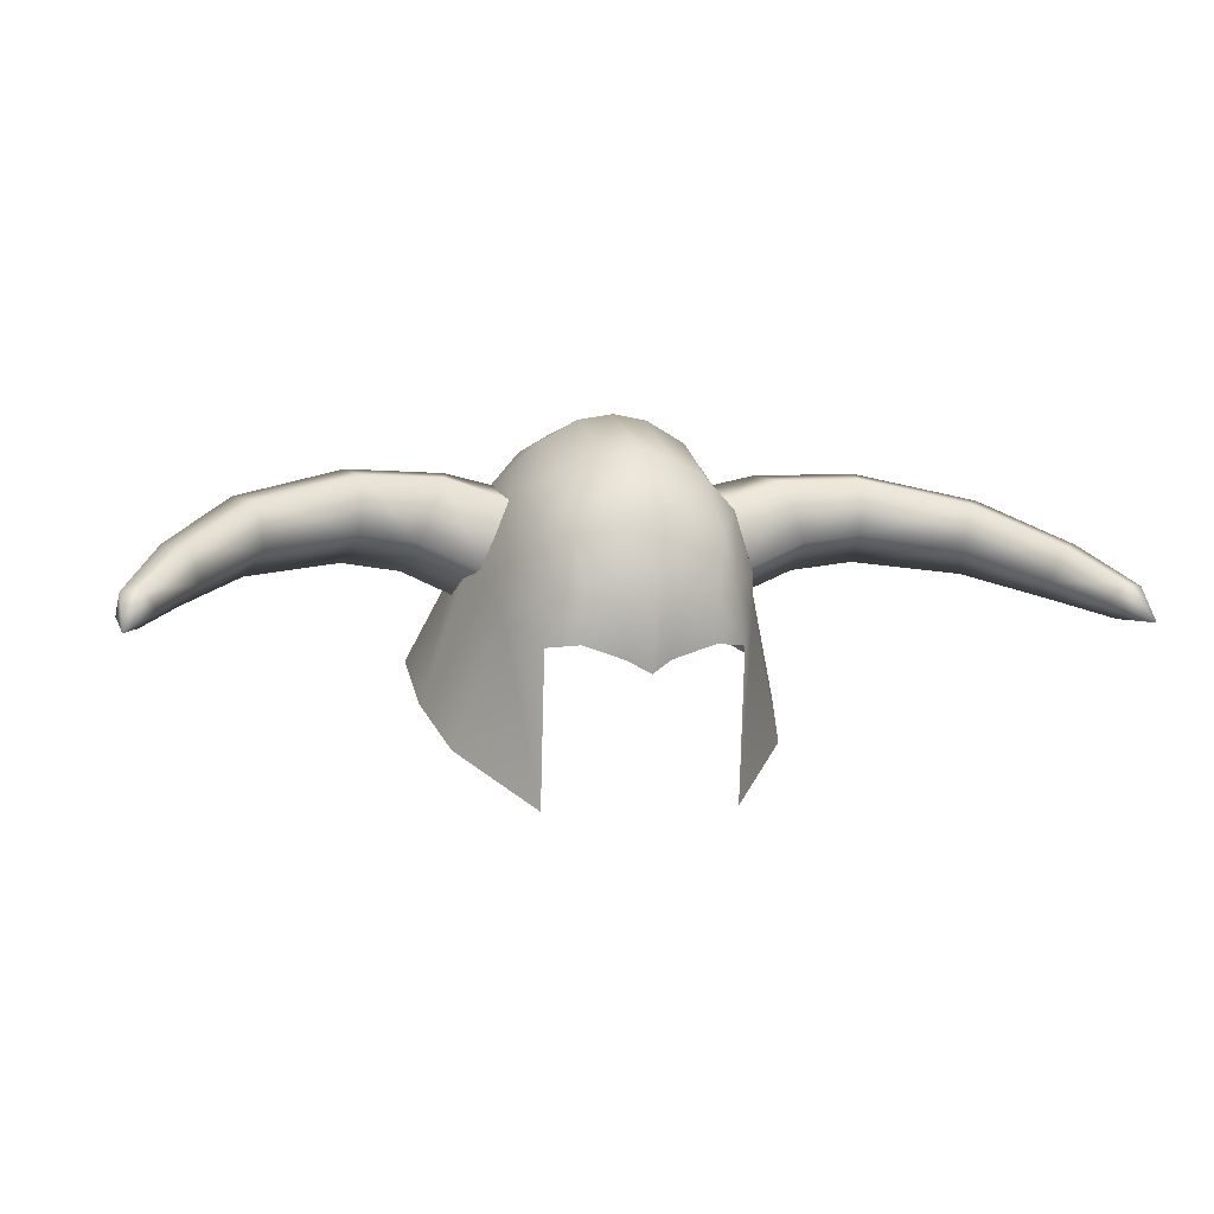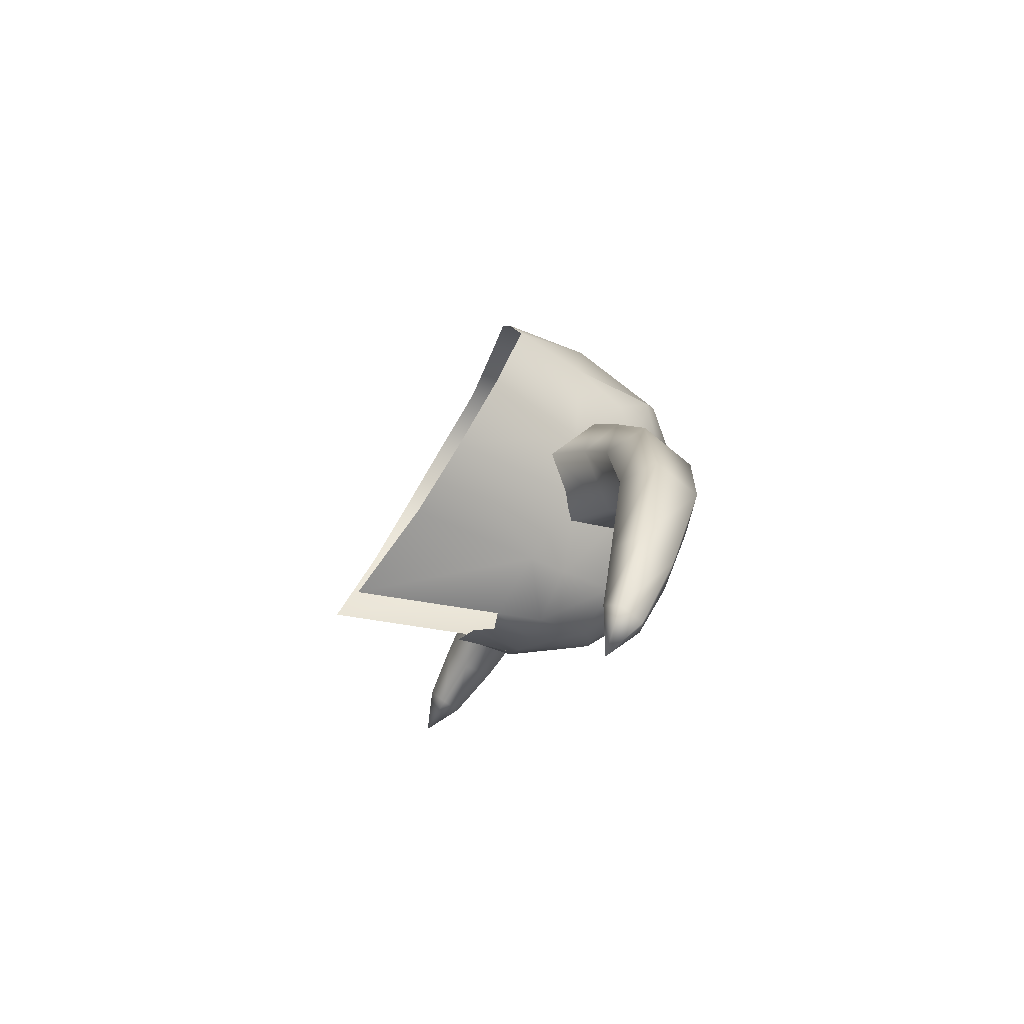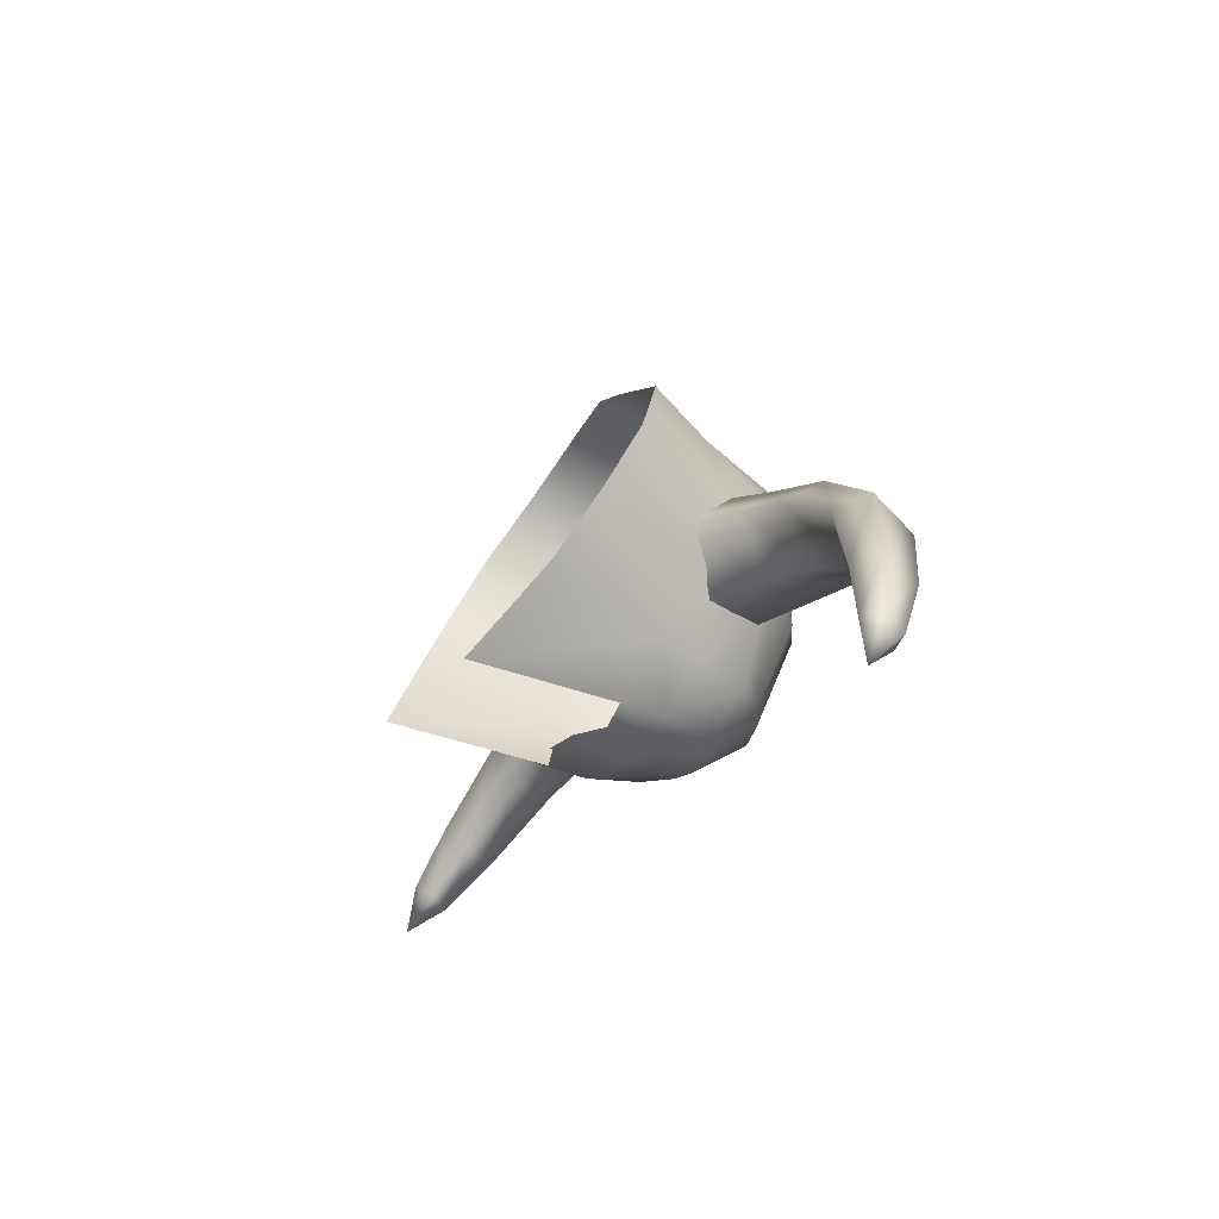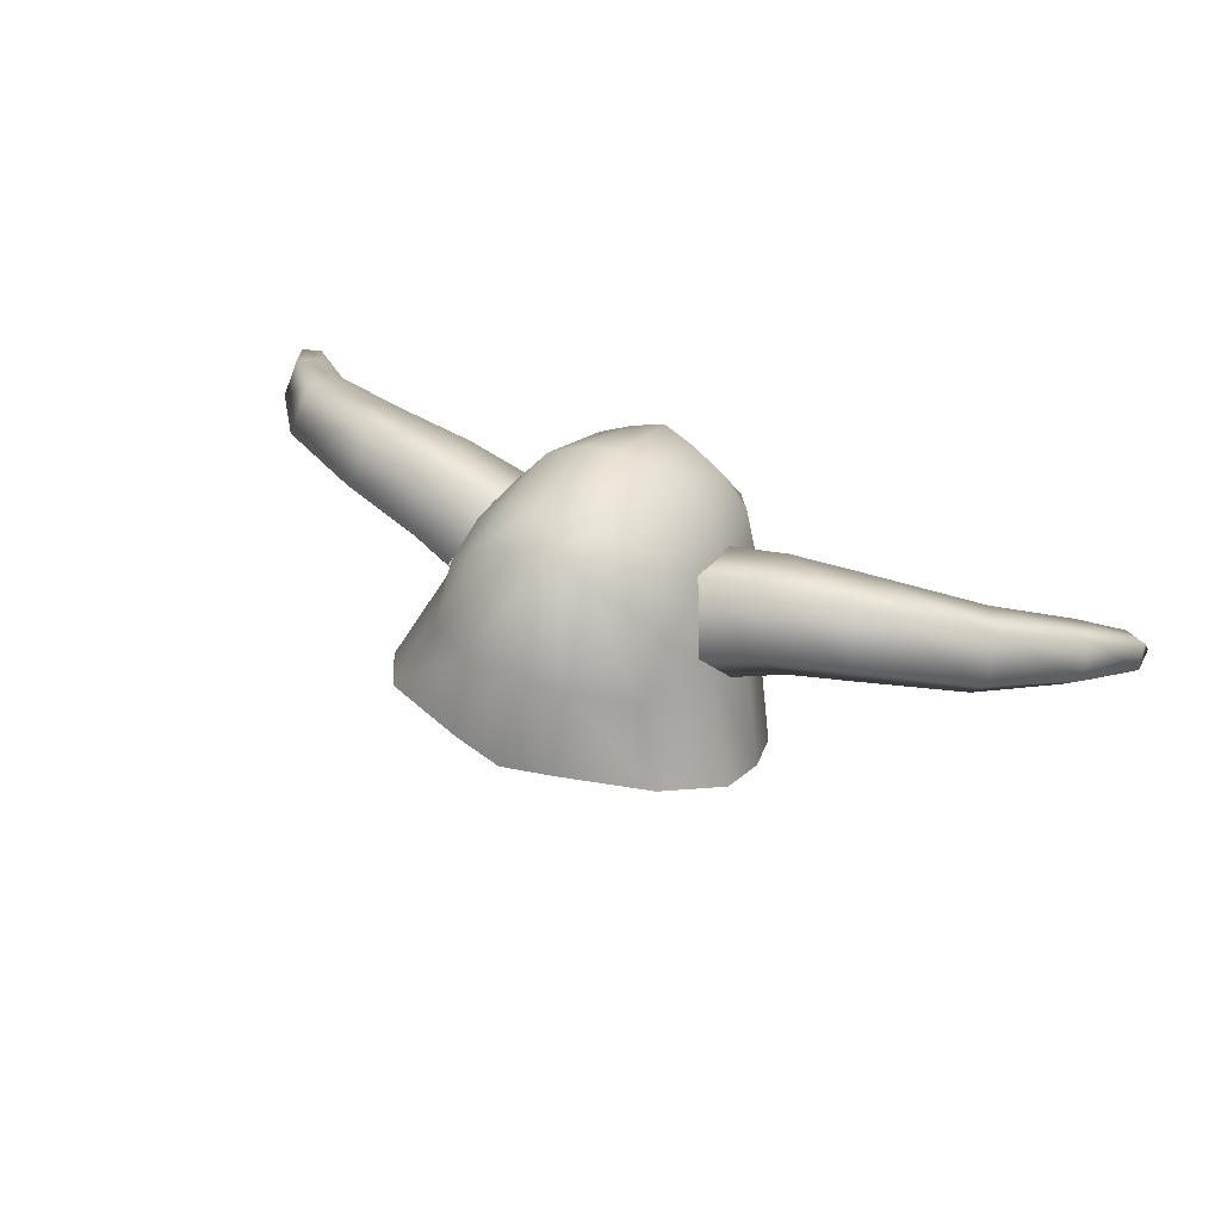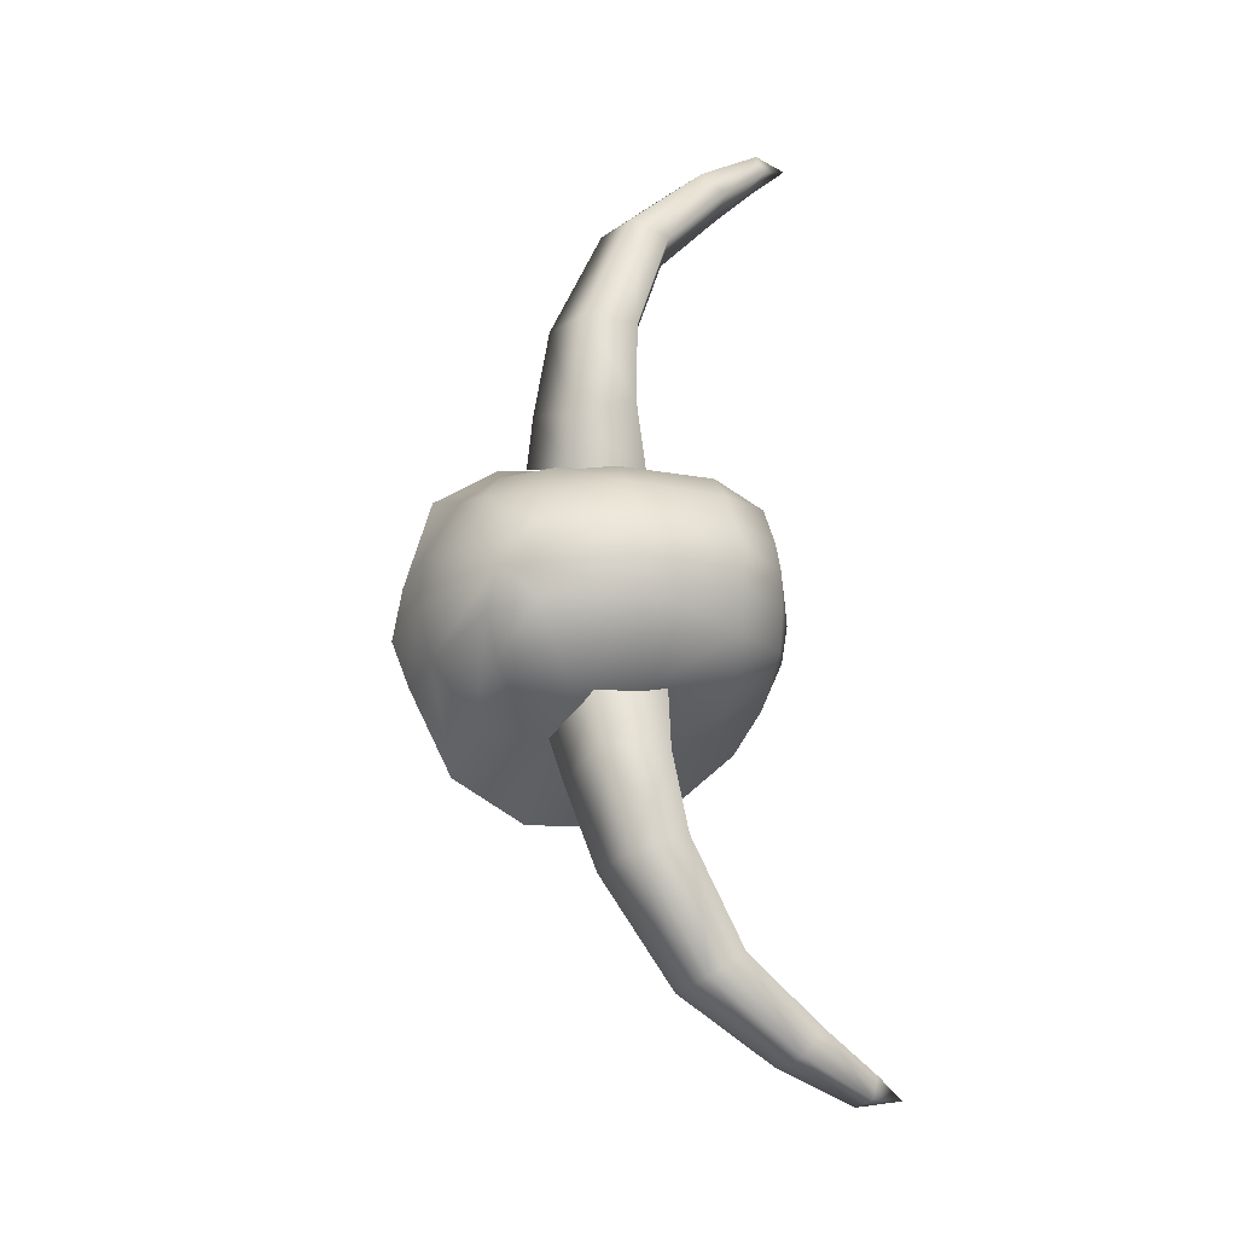
<metadata>
{"format":"obj","ext":"obj","renderer":"f3d","projection":"perspective","resolution":1024,"background":"white","views":[{"elev":0.4,"azim":-15.9,"up":"+Z"},{"elev":-9.9,"azim":-102.2,"up":"+Y"},{"elev":-20.8,"azim":-116.1,"up":"+Y"},{"elev":44.2,"azim":-152.5,"up":"+Z"},{"elev":70.8,"azim":-95.6,"up":"+Z"}]}
</metadata>
<code>
g LummoxHelmet
v -0.02324 -0.1828 1.925
v -0.001679 -0.1874 1.93
v -0.001679 -0.2108 1.89
v -0.001674 -0.1206 1.956
v -0.02505 -0.1207 1.952
v -0.001666 -0.03774 1.947
v -0.04757 -0.1797 1.912
v -0.02242 -0.2097 1.887
v -0.001679 -0.2108 1.89
v -0.04974 -0.2055 1.875
v -0.01878 -0.2166 1.832
v -0.001679 -0.2108 1.89
v -0.001677 -0.217 1.833
v -0.01648 -0.2025 1.799
v -0.001675 -0.208 1.79
v -0.04576 -0.2043 1.808
v -0.0441 -0.21 1.834
v -0.06672 -0.1954 1.806
v -0.06153 -0.199 1.839
v -0.06724 -0.1752 1.892
v -0.08488 -0.1575 1.827
v -0.06592 -0.1828 1.705
v -0.1107 -0.1306 1.74
v -0.1226 -0.08378 1.768
v -0.08222 -0.166 1.852
v -0.07467 -0.1167 1.905
v -0.096 -0.113 1.858
v -0.05101 -0.1188 1.938
v -0.09459 -0.06812 1.859
v -0.1232 -0.03732 1.794
v -0.09412 0.00587 1.818
v -0.07564 -0.07487 1.908
v -0.05186 -0.06864 1.934
v -0.02584 -0.06018 1.948
v -0.05349 -0.03191 1.924
v -0.07605 -0.04116 1.897
v -0.07404 -0.01407 1.866
v -0.02686 -0.0286 1.937
v -0.03483 0.009795 1.878
v -0.03388 0.02818 1.823
v -0.001658 0.01517 1.885
v -0.001654 0.037 1.824
v -0.101 -0.08388 1.839
v -0.1314 -0.1285 1.872
v -0.09085 -0.1301 1.855
v -0.1357 -0.08799 1.854
v -0.0903 -0.05807 1.873
v -0.1693 -0.1312 1.877
v -0.1218 -0.06464 1.882
v -0.07361 -0.08782 1.91
v -0.1759 -0.0968 1.859
v -0.2316 -0.1563 1.865
v -0.1077 -0.09053 1.918
v -0.07386 -0.1327 1.899
v -0.1792 -0.07938 1.885
v -0.2417 -0.1301 1.85
v -0.2741 -0.1985 1.845
v -0.1152 -0.13 1.912
v -0.09085 -0.1301 1.855
v -0.1314 -0.1285 1.872
v -0.1746 -0.1029 1.919
v -0.1679 -0.1352 1.913
v -0.1693 -0.1312 1.877
v -0.2527 -0.1187 1.871
v -0.2851 -0.1802 1.832
v -0.3015 -0.2275 1.83
v -0.2364 -0.1614 1.895
v -0.2316 -0.1563 1.865
v -0.2495 -0.138 1.899
v -0.2989 -0.1747 1.847
v -0.2989 -0.1747 1.847
v -0.3111 -0.2188 1.82
v -0.3219 -0.2507 1.818
v -0.324 -0.2204 1.827
v -0.2964 -0.1895 1.868
v -0.324 -0.2204 1.827
v -0.2811 -0.2042 1.867
v -0.2741 -0.1985 1.845
v -0.3223 -0.2302 1.841
v -0.3219 -0.2507 1.818
v -0.3085 -0.2345 1.843
v -0.3219 -0.2507 1.818
v -0.3015 -0.2275 1.83
v -0.3219 -0.2507 1.818
v 0.01821 -0.1831 1.925
v 0.0172 -0.21 1.887
v -0.001679 -0.2108 1.89
v 0.04271 -0.1805 1.912
v 0.04471 -0.2063 1.876
v 0.01392 -0.2169 1.832
v -0.001679 -0.2108 1.89
v -0.001677 -0.217 1.833
v 0.0122 -0.2027 1.799
v -0.001675 -0.208 1.79
v 0.04135 -0.205 1.809
v 0.03935 -0.2107 1.834
v 0.0625 -0.1965 1.807
v 0.05694 -0.2 1.84
v 0.06264 -0.1763 1.892
v 0.0812 -0.1589 1.828
v 0.06284 -0.1839 1.706
v 0.1083 -0.1325 1.742
v 0.1209 -0.08583 1.769
v 0.07816 -0.1674 1.853
v 0.09291 -0.1146 1.859
v 0.0711 -0.118 1.906
v 0.09238 -0.0697 1.86
v 0.1221 -0.03939 1.795
v 0.09372 0.004285 1.819
v 0.07286 -0.07613 1.908
v 0.04711 -0.1196 1.938
v 0.02099 -0.1211 1.952
v 0.04897 -0.06949 1.934
v 0.07283 -0.01531 1.866
v 0.07402 -0.04242 1.898
v 0.05141 -0.0328 1.924
v 0.03398 0.009208 1.878
v 0.03388 0.02761 1.823
v 0.02299 -0.0606 1.949
v 0.02474 -0.02905 1.937
v -0.001666 -0.03774 1.947
v -0.001658 0.01517 1.885
v -0.001654 0.037 1.824
v -0.001674 -0.1206 1.956
v -0.001679 -0.1874 1.93
v -0.001679 -0.2108 1.89
v 0.09868 -0.08556 1.84
v 0.08746 -0.1316 1.856
v 0.1279 -0.1307 1.874
v 0.1331 -0.09026 1.855
v 0.08815 -0.05958 1.874
v 0.1657 -0.134 1.878
v 0.1195 -0.06668 1.883
v 0.07055 -0.08904 1.911
v 0.1731 -0.09973 1.861
v 0.2276 -0.1602 1.867
v 0.1045 -0.09232 1.919
v 0.07002 -0.1339 1.9
v 0.1765 -0.08238 1.887
v 0.2383 -0.1341 1.853
v 0.2694 -0.2031 1.847
v 0.1113 -0.132 1.914
v 0.08746 -0.1316 1.856
v 0.1279 -0.1307 1.874
v 0.1711 -0.1058 1.921
v 0.1638 -0.138 1.915
v 0.1657 -0.134 1.878
v 0.2494 -0.1229 1.874
v 0.2809 -0.185 1.835
v 0.2964 -0.2325 1.833
v 0.232 -0.1653 1.898
v 0.2276 -0.1602 1.867
v 0.2455 -0.1422 1.902
v 0.2947 -0.1797 1.85
v 0.2947 -0.1797 1.85
v 0.3062 -0.224 1.823
v 0.3165 -0.2561 1.821
v 0.319 -0.2258 1.83
v 0.2917 -0.1944 1.872
v 0.319 -0.2258 1.83
v 0.2761 -0.2089 1.87
v 0.2694 -0.2031 1.847
v 0.3171 -0.2355 1.844
v 0.3165 -0.2561 1.821
v 0.3031 -0.2397 1.846
v 0.3165 -0.2561 1.821
v 0.2964 -0.2325 1.833
v 0.3165 -0.2561 1.821
v -0.02314 -0.1828 1.925
v -0.02232 -0.2097 1.887
v -0.001577 -0.2108 1.89
v -0.04747 -0.1797 1.912
v -0.04964 -0.2055 1.875
v -0.01868 -0.2166 1.832
v -0.001577 -0.2108 1.89
v -0.001575 -0.217 1.833
v -0.01638 -0.2025 1.799
v -0.001573 -0.208 1.79
v -0.04566 -0.2043 1.808
v -0.044 -0.21 1.834
v -0.06662 -0.1954 1.806
v -0.06143 -0.199 1.839
v -0.06713 -0.1752 1.892
v -0.08478 -0.1575 1.827
v -0.06581 -0.1828 1.705
v -0.1106 -0.1306 1.74
v -0.1225 -0.08378 1.768
v -0.08212 -0.166 1.852
v -0.0959 -0.113 1.858
v -0.07457 -0.1167 1.905
v -0.09449 -0.06812 1.859
v -0.1231 -0.03732 1.794
v -0.09402 0.00587 1.818
v -0.07554 -0.07487 1.908
v -0.05091 -0.1188 1.938
v -0.02495 -0.1207 1.952
v -0.05176 -0.06864 1.934
v -0.07394 -0.01407 1.866
v -0.07595 -0.04116 1.897
v -0.05339 -0.03191 1.924
v -0.03473 0.009795 1.878
v -0.03378 0.02818 1.823
v -0.02574 -0.06018 1.948
v -0.02676 -0.0286 1.937
v -0.001564 -0.03774 1.947
v -0.001556 0.01517 1.885
v -0.001551 0.037 1.824
v -0.001572 -0.1206 1.956
v -0.001577 -0.1874 1.93
v -0.001577 -0.2108 1.89
v 0.01832 -0.1831 1.925
v -0.001577 -0.1874 1.93
v -0.001577 -0.2108 1.89
v -0.001572 -0.1206 1.956
v 0.02109 -0.1211 1.952
v -0.001564 -0.03774 1.947
v 0.04282 -0.1805 1.912
v 0.01731 -0.21 1.887
v -0.001577 -0.2108 1.89
v 0.04481 -0.2063 1.876
v 0.01402 -0.2169 1.832
v -0.001577 -0.2108 1.89
v -0.001575 -0.217 1.833
v 0.0123 -0.2027 1.799
v -0.001573 -0.208 1.79
v 0.04145 -0.205 1.809
v 0.03945 -0.2107 1.834
v 0.0626 -0.1965 1.807
v 0.05705 -0.2 1.84
v 0.06274 -0.1763 1.892
v 0.08131 -0.1589 1.828
v 0.06295 -0.1839 1.706
v 0.1084 -0.1325 1.742
v 0.121 -0.08583 1.769
v 0.07826 -0.1674 1.853
v 0.0712 -0.118 1.906
v 0.09302 -0.1146 1.859
v 0.04721 -0.1196 1.938
v 0.09248 -0.0697 1.86
v 0.1222 -0.03939 1.795
v 0.09382 0.004285 1.819
v 0.07296 -0.07613 1.908
v 0.04908 -0.06949 1.934
v 0.0231 -0.0606 1.949
v 0.05151 -0.0328 1.924
v 0.07412 -0.04242 1.898
v 0.07293 -0.01531 1.866
v 0.02484 -0.02905 1.937
v 0.03408 0.009208 1.878
v 0.03398 0.02761 1.823
v -0.001556 0.01517 1.885
v -0.001551 0.037 1.824
g LummoxHelmet_0
f 3 2 1
f 1 2 4
f 5 1 4
f 5 4 6
f 1 5 7
f 1 7 8
f 8 9 1
f 7 10 8
f 11 8 10
f 8 11 12
f 11 13 12
f 11 14 13
f 14 15 13
f 16 14 11
f 17 16 11
f 17 11 10
f 18 16 17
f 19 17 10
f 19 18 17
f 10 7 20
f 19 10 20
f 21 18 19
f 18 21 22
f 21 23 22
f 24 23 21
f 19 20 25
f 25 21 19
f 26 20 7
f 20 26 25
f 21 25 27
f 27 24 21
f 26 27 25
f 28 26 7
f 5 28 7
f 24 27 29
f 30 24 29
f 31 30 29
f 27 26 32
f 32 26 28
f 29 27 32
f 33 28 5
f 33 32 28
f 34 33 5
f 34 5 6
f 32 33 35
f 35 33 34
f 36 29 32
f 36 32 35
f 29 36 37
f 37 31 29
f 37 36 35
f 38 35 34
f 38 34 6
f 35 38 37
f 31 37 39
f 38 39 37
f 39 38 6
f 40 31 39
f 41 39 6
f 40 39 41
f 42 40 41
f 45 44 43
f 44 46 43
f 43 46 47
f 44 48 46
f 46 49 47
f 47 49 50
f 48 51 46
f 46 51 49
f 48 52 51
f 49 53 50
f 50 53 54
f 51 55 49
f 49 55 53
f 52 56 51
f 51 56 55
f 52 57 56
f 53 58 54
f 54 58 59
f 58 60 59
f 55 61 53
f 53 61 58
f 58 62 60
f 61 62 58
f 62 63 60
f 56 64 55
f 55 64 61
f 57 65 56
f 56 65 64
f 57 66 65
f 62 67 63
f 67 68 63
f 61 69 62
f 64 69 61
f 69 67 62
f 65 70 64
f 64 71 69
f 66 72 65
f 65 72 70
f 66 73 72
f 72 74 70
f 72 73 74
f 71 75 69
f 69 75 67
f 71 76 75
f 67 77 68
f 75 77 67
f 77 78 68
f 76 79 75
f 75 79 77
f 76 80 79
f 77 81 78
f 79 81 77
f 79 82 81
f 81 83 78
f 81 84 83
f 87 86 85
f 88 85 86
f 89 88 86
f 86 90 89
f 90 86 91
f 92 90 91
f 93 90 92
f 94 93 92
f 93 95 90
f 95 96 90
f 90 96 89
f 95 97 96
f 96 98 89
f 97 98 96
f 88 89 99
f 89 98 99
f 97 100 98
f 100 97 101
f 102 100 101
f 102 103 100
f 99 98 104
f 100 104 98
f 103 105 100
f 104 100 105
f 106 99 104
f 99 106 88
f 105 106 104
f 105 103 107
f 103 108 107
f 108 109 107
f 106 105 110
f 105 107 110
f 106 111 88
f 106 110 111
f 111 112 88
f 112 85 88
f 110 113 111
f 111 113 112
f 109 114 107
f 107 115 110
f 115 107 114
f 110 115 116
f 113 110 116
f 115 114 116
f 114 109 117
f 109 118 117
f 113 116 119
f 113 119 112
f 120 116 114
f 116 120 119
f 117 120 114
f 119 120 121
f 112 119 121
f 120 117 121
f 117 118 122
f 117 122 121
f 118 123 122
f 124 112 121
f 85 112 124
f 125 85 124
f 125 126 85
f 129 128 127
f 130 129 127
f 130 127 131
f 132 129 130
f 133 130 131
f 133 131 134
f 135 132 130
f 135 130 133
f 136 132 135
f 137 133 134
f 137 134 138
f 139 135 133
f 139 133 137
f 140 136 135
f 140 135 139
f 141 136 140
f 142 137 138
f 142 138 143
f 144 142 143
f 145 139 137
f 145 137 142
f 146 142 144
f 146 145 142
f 147 146 144
f 148 140 139
f 148 139 145
f 149 141 140
f 149 140 148
f 150 141 149
f 151 146 147
f 152 151 147
f 153 145 146
f 153 148 145
f 151 153 146
f 154 149 148
f 155 148 153
f 156 150 149
f 156 149 154
f 157 150 156
f 158 156 154
f 157 156 158
f 159 155 153
f 159 153 151
f 160 155 159
f 161 151 152
f 161 159 151
f 162 161 152
f 163 160 159
f 163 159 161
f 164 160 163
f 165 161 162
f 165 163 161
f 166 163 165
f 167 165 162
f 168 165 167
f 171 170 169
f 172 169 170
f 173 172 170
f 170 174 173
f 174 170 175
f 176 174 175
f 177 174 176
f 178 177 176
f 177 179 174
f 179 180 174
f 174 180 173
f 179 181 180
f 180 182 173
f 181 182 180
f 172 173 183
f 173 182 183
f 181 184 182
f 184 181 185
f 186 184 185
f 186 187 184
f 183 182 188
f 184 188 182
f 187 189 184
f 188 184 189
f 190 183 188
f 183 190 172
f 189 190 188
f 189 187 191
f 187 192 191
f 192 193 191
f 190 189 194
f 189 191 194
f 190 195 172
f 190 194 195
f 195 196 172
f 196 169 172
f 194 197 195
f 195 197 196
f 193 198 191
f 191 199 194
f 199 191 198
f 194 199 200
f 197 194 200
f 199 198 200
f 198 193 201
f 193 202 201
f 197 200 203
f 197 203 196
f 204 200 198
f 200 204 203
f 201 204 198
f 203 204 205
f 196 203 205
f 204 201 205
f 201 202 206
f 201 206 205
f 202 207 206
f 208 196 205
f 169 196 208
f 209 169 208
f 209 210 169
f 213 212 211
f 211 212 214
f 215 211 214
f 215 214 216
f 211 215 217
f 211 217 218
f 218 219 211
f 217 220 218
f 221 218 220
f 218 221 222
f 221 223 222
f 221 224 223
f 224 225 223
f 226 224 221
f 227 226 221
f 227 221 220
f 228 226 227
f 229 227 220
f 229 228 227
f 220 217 230
f 229 220 230
f 231 228 229
f 228 231 232
f 231 233 232
f 234 233 231
f 229 230 235
f 235 231 229
f 236 230 217
f 230 236 235
f 231 235 237
f 237 234 231
f 236 237 235
f 238 236 217
f 215 238 217
f 234 237 239
f 240 234 239
f 241 240 239
f 237 236 242
f 242 236 238
f 239 237 242
f 243 238 215
f 243 242 238
f 244 243 215
f 244 215 216
f 242 243 245
f 245 243 244
f 246 239 242
f 246 242 245
f 239 246 247
f 247 241 239
f 247 246 245
f 248 245 244
f 248 244 216
f 245 248 247
f 241 247 249
f 248 249 247
f 249 248 216
f 250 241 249
f 251 249 216
f 250 249 251
f 252 250 251

</code>
